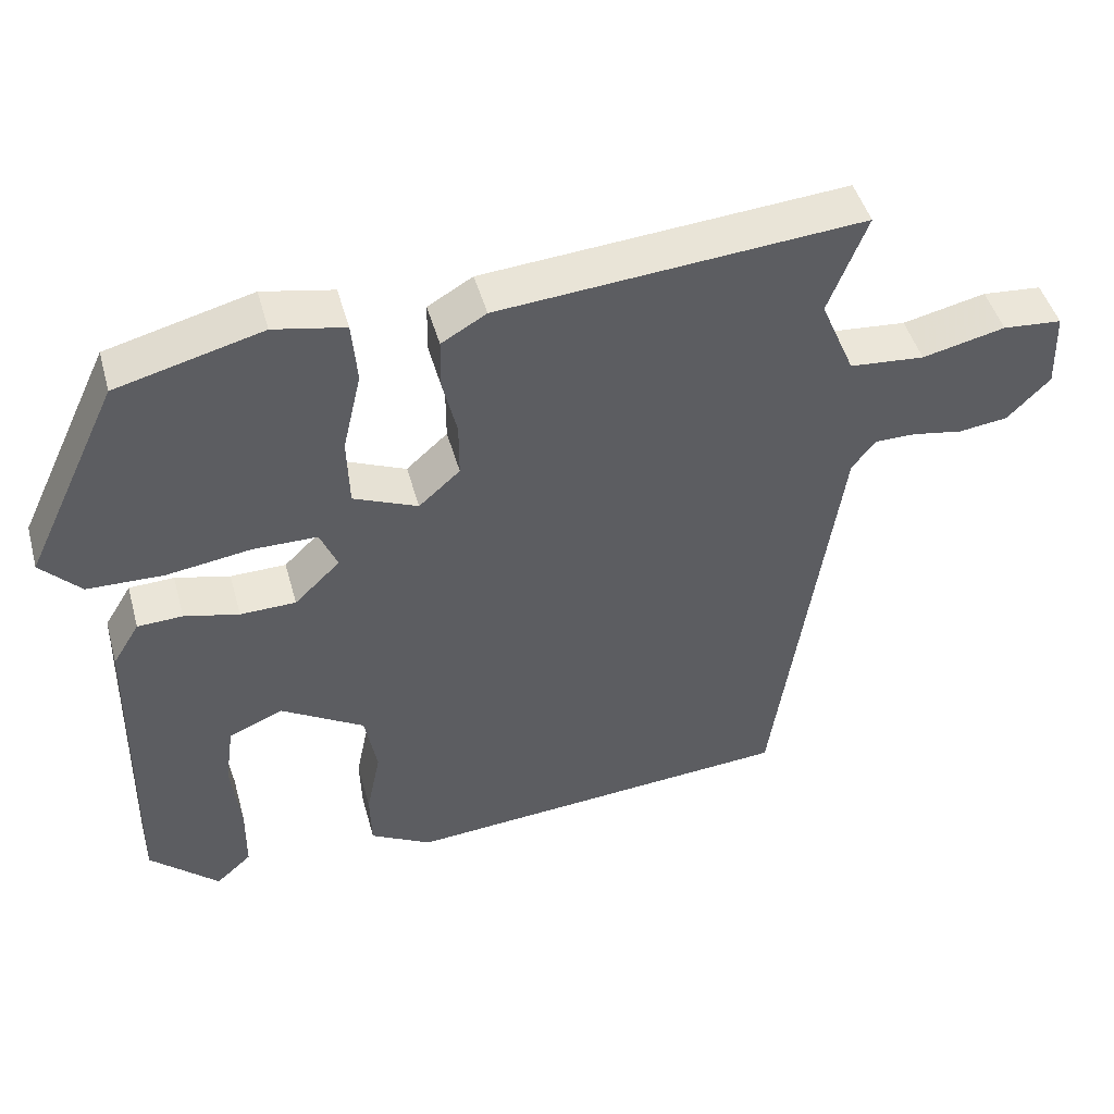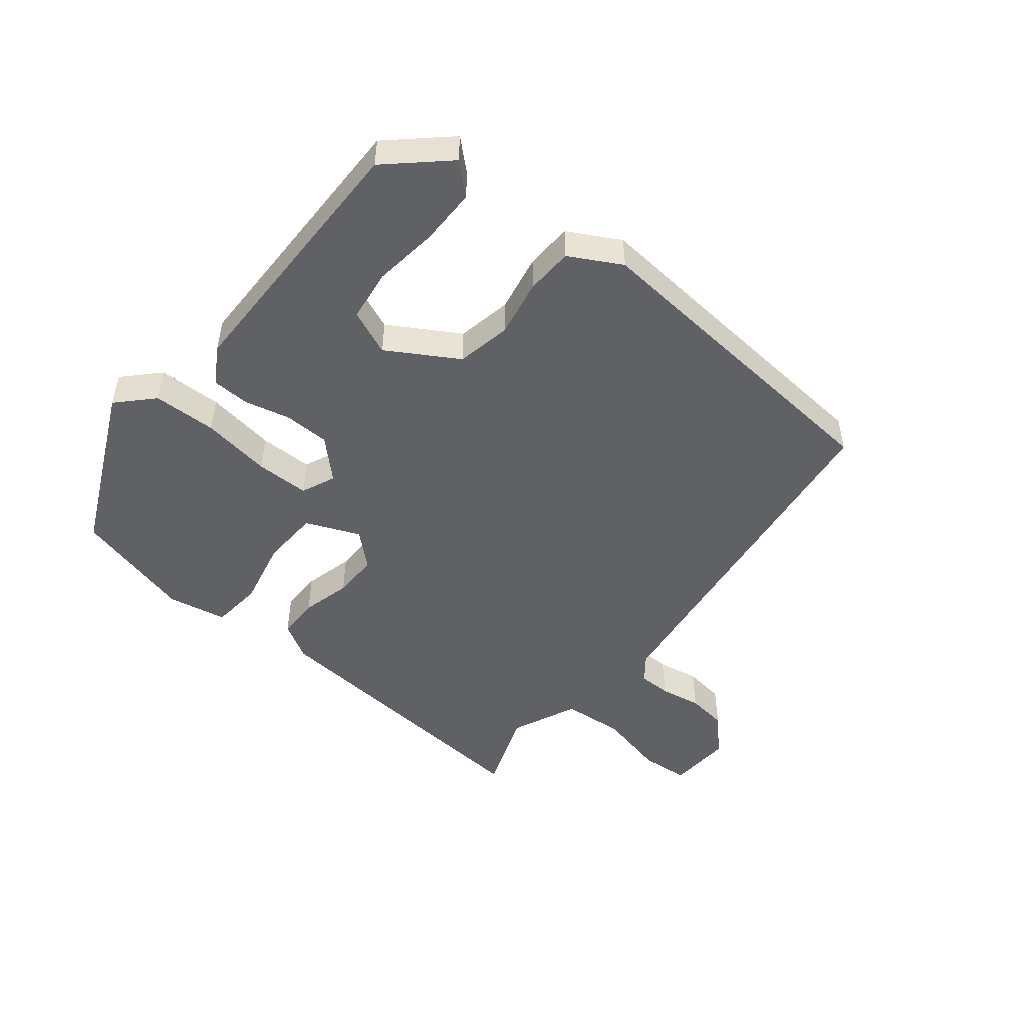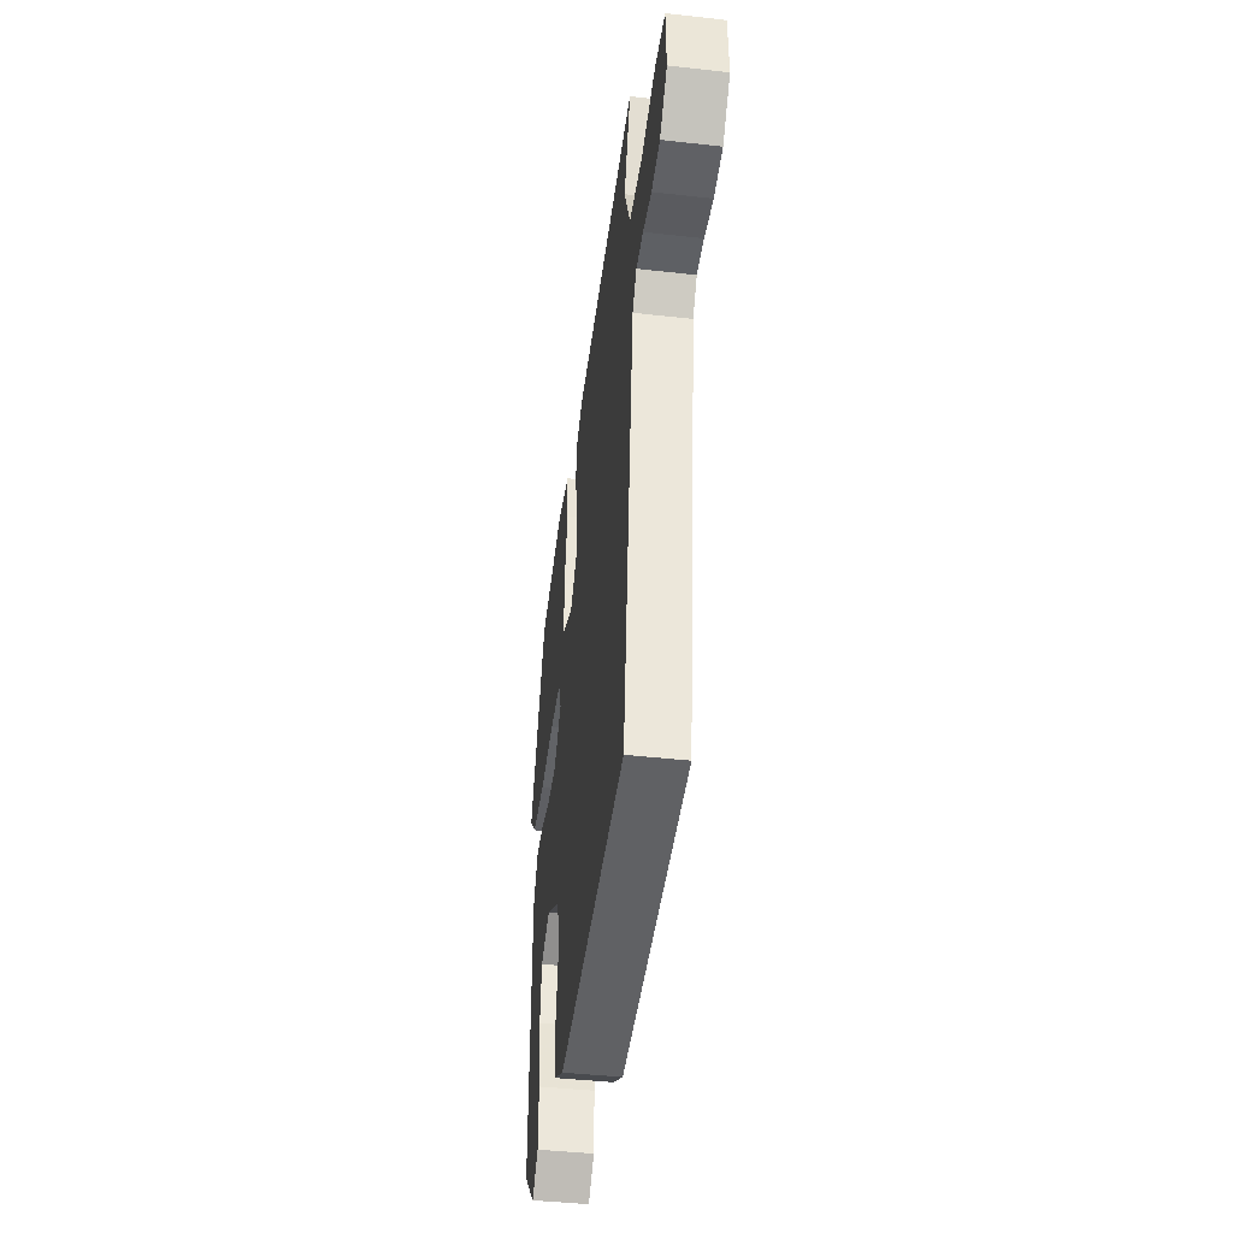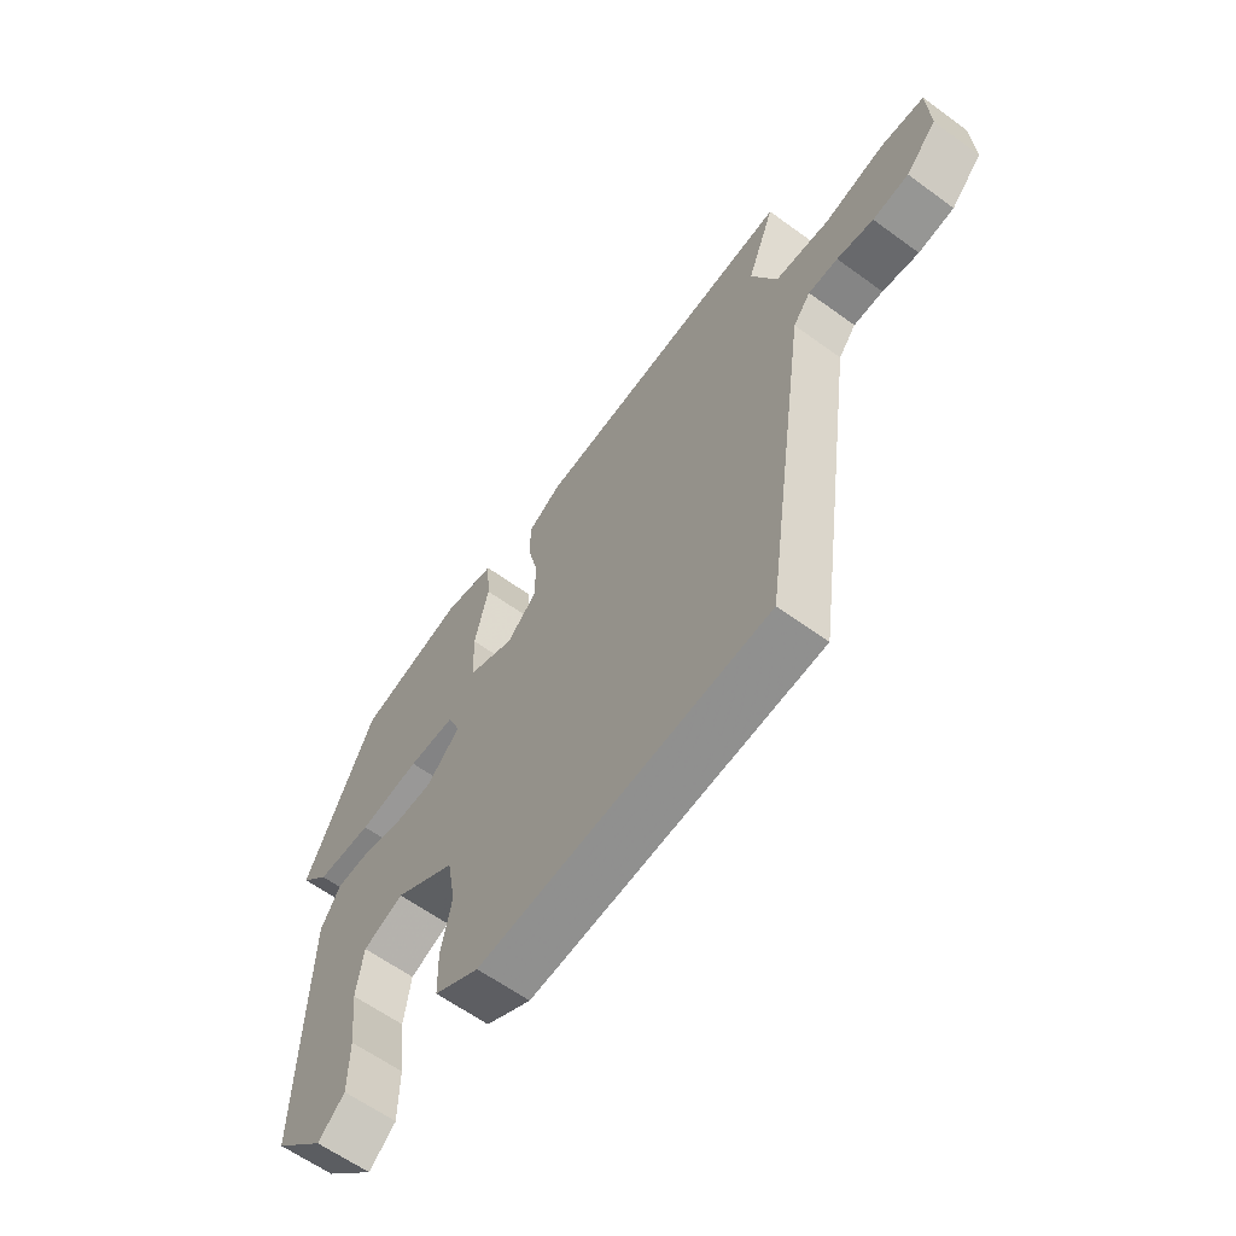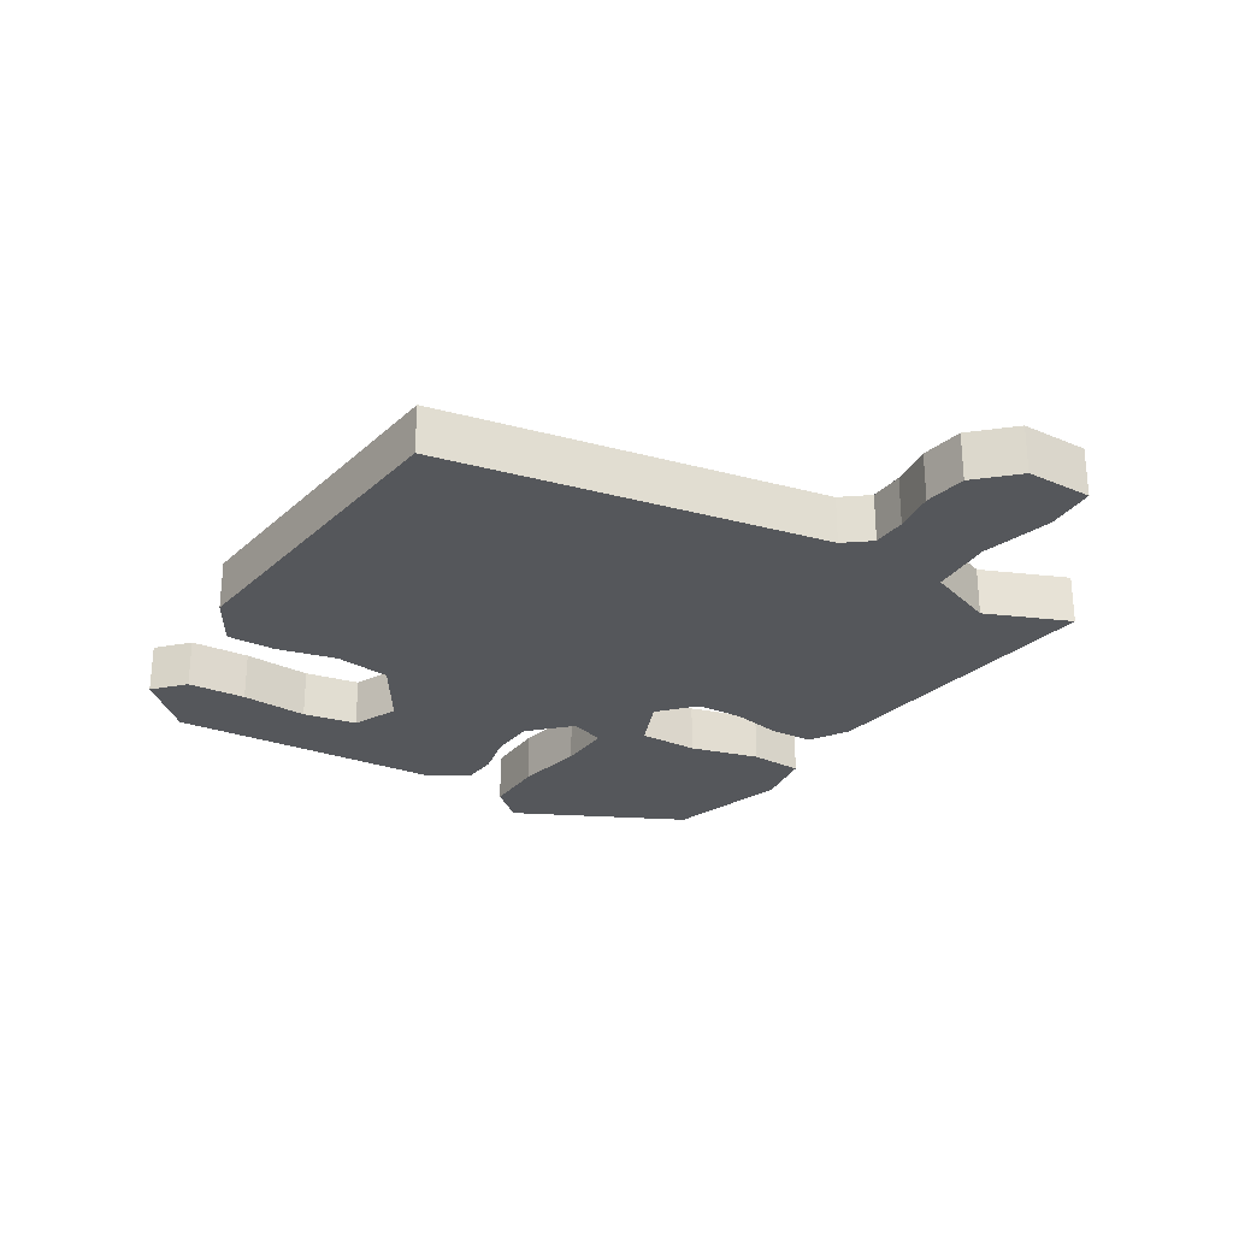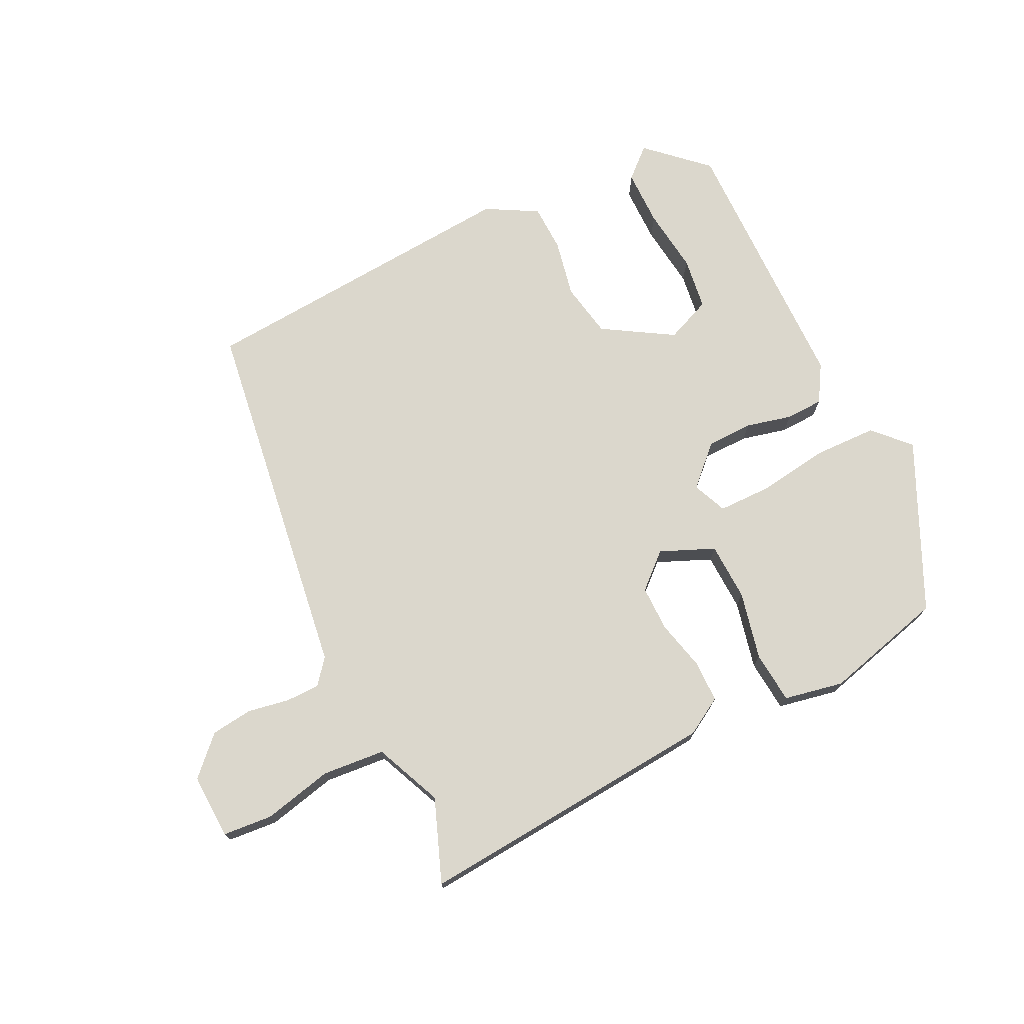
<metadata>
{"format":"obj","ext":"obj","renderer":"f3d","projection":"perspective","resolution":1024,"background":"white","views":[{"elev":46.9,"azim":164.6,"up":"+Z"},{"elev":-48.7,"azim":140.5,"up":"+Y"},{"elev":-42.9,"azim":-97.6,"up":"+Z"},{"elev":-61.8,"azim":-126.5,"up":"+Z"},{"elev":-26.4,"azim":-121.6,"up":"+Y"},{"elev":73.1,"azim":-26.3,"up":"+Y"}]}
</metadata>
<code>
v -0.453 0.07 -0.491
v -0.538 0.07 0.097
v -0.57 0.07 0.137
v -0.624 0.07 0.137
v -0.691 0.07 0.125
v -0.757 0.07 0.133
v -0.814 0.07 0.191
v -0.81 0.07 0.295
v -0.731 0.07 0.302
v -0.62 0.07 0.277
v -0.52 0.07 0.286
v -0.474 0.07 0.394
v -0.525 0.07 0.526
v -0.04 0.07 0.488
v 0.02 0.07 0.453
v 0.021 0.07 0.386
v 0.002 0.07 0.306
v 0.002 0.07 0.233
v 0.057 0.07 0.184
v 0.143 0.07 0.221
v 0.146 0.07 0.314
v 0.121 0.07 0.422
v 0.128 0.07 0.505
v 0.223 0.07 0.524
v 0.417 0.07 0.474
v 0.543 0.07 0.208
v 0.49 0.07 0.152
v 0.388 0.07 0.149
v 0.276 0.07 0.165
v 0.19 0.07 0.164
v 0.167 0.07 0.109
v 0.228 0.07 0.05
v 0.302 0.07 0.049
v 0.375 0.07 0.067
v 0.435 0.07 0.065
v 0.471 0.07 0.006
v 0.479 0.07 -0.426
v 0.387 0.07 -0.512
v 0.339 0.07 -0.469
v 0.338 0.07 -0.378
v 0.35 0.07 -0.274
v 0.338 0.07 -0.19
v 0.265 0.07 -0.16
v 0.154 0.07 -0.228
v 0.138 0.07 -0.316
v 0.157 0.07 -0.408
v 0.155 0.07 -0.484
v 0.073 0.07 -0.53
v -0.453 0 -0.491
v -0.538 0 0.097
v -0.57 0 0.137
v -0.624 0 0.137
v -0.691 0 0.125
v -0.757 0 0.133
v -0.814 0 0.191
v -0.81 0 0.295
v -0.731 0 0.302
v -0.62 0 0.277
v -0.52 0 0.286
v -0.474 0 0.394
v -0.525 0 0.526
v -0.04 0 0.488
v 0.02 0 0.453
v 0.021 0 0.386
v 0.002 0 0.306
v 0.002 0 0.233
v 0.057 0 0.184
v 0.143 0 0.221
v 0.146 0 0.314
v 0.121 0 0.422
v 0.128 0 0.505
v 0.223 0 0.524
v 0.417 0 0.474
v 0.543 0 0.208
v 0.49 0 0.152
v 0.388 0 0.149
v 0.276 0 0.165
v 0.19 0 0.164
v 0.167 0 0.109
v 0.228 0 0.05
v 0.302 0 0.049
v 0.375 0 0.067
v 0.435 0 0.065
v 0.471 0 0.006
v 0.479 0 -0.426
v 0.387 0 -0.512
v 0.339 0 -0.469
v 0.338 0 -0.378
v 0.35 0 -0.274
v 0.338 0 -0.19
v 0.265 0 -0.16
v 0.154 0 -0.228
v 0.138 0 -0.316
v 0.157 0 -0.408
v 0.155 0 -0.484
v 0.073 0 -0.53
f 45 46 47 48
f 44 45 48 1
f 43 44 1 2
f 38 39 40 41
f 38 41 42
f 37 38 42
f 36 37 42
f 33 34 35 36
f 32 33 36 42
f 31 32 42 43
f 26 27 28 29
f 26 29 30
f 25 26 30
f 24 25 30
f 21 22 23 24
f 20 21 24 30
f 19 20 30 31
f 14 15 16 17
f 12 13 14 17
f 11 12 17 18
f 10 11 18 19
f 8 9 10
f 4 5 6 7
f 3 4 7 8
f 31 43 2 3
f 10 19 31
f 3 8 10 31
f 96 95 94 93
f 49 96 93 92
f 50 49 92 91
f 89 88 87 86
f 90 89 86
f 90 86 85
f 90 85 84
f 84 83 82 81
f 90 84 81 80
f 91 90 80 79
f 77 76 75 74
f 78 77 74
f 78 74 73
f 78 73 72
f 72 71 70 69
f 78 72 69 68
f 79 78 68 67
f 65 64 63 62
f 65 62 61 60
f 66 65 60 59
f 67 66 59 58
f 58 57 56
f 55 54 53 52
f 56 55 52 51
f 51 50 91 79
f 79 67 58
f 79 58 56 51
f 1 49 50 2
f 2 50 51 3
f 3 51 52 4
f 4 52 53 5
f 5 53 54 6
f 6 54 55 7
f 7 55 56 8
f 8 56 57 9
f 9 57 58 10
f 10 58 59 11
f 11 59 60 12
f 12 60 61 13
f 13 61 62 14
f 14 62 63 15
f 15 63 64 16
f 16 64 65 17
f 17 65 66 18
f 18 66 67 19
f 19 67 68 20
f 20 68 69 21
f 21 69 70 22
f 22 70 71 23
f 23 71 72 24
f 24 72 73 25
f 25 73 74 26
f 26 74 75 27
f 27 75 76 28
f 28 76 77 29
f 29 77 78 30
f 30 78 79 31
f 31 79 80 32
f 32 80 81 33
f 33 81 82 34
f 34 82 83 35
f 35 83 84 36
f 36 84 85 37
f 37 85 86 38
f 38 86 87 39
f 39 87 88 40
f 40 88 89 41
f 41 89 90 42
f 42 90 91 43
f 43 91 92 44
f 44 92 93 45
f 45 93 94 46
f 46 94 95 47
f 47 95 96 48
f 48 96 49 1

</code>
